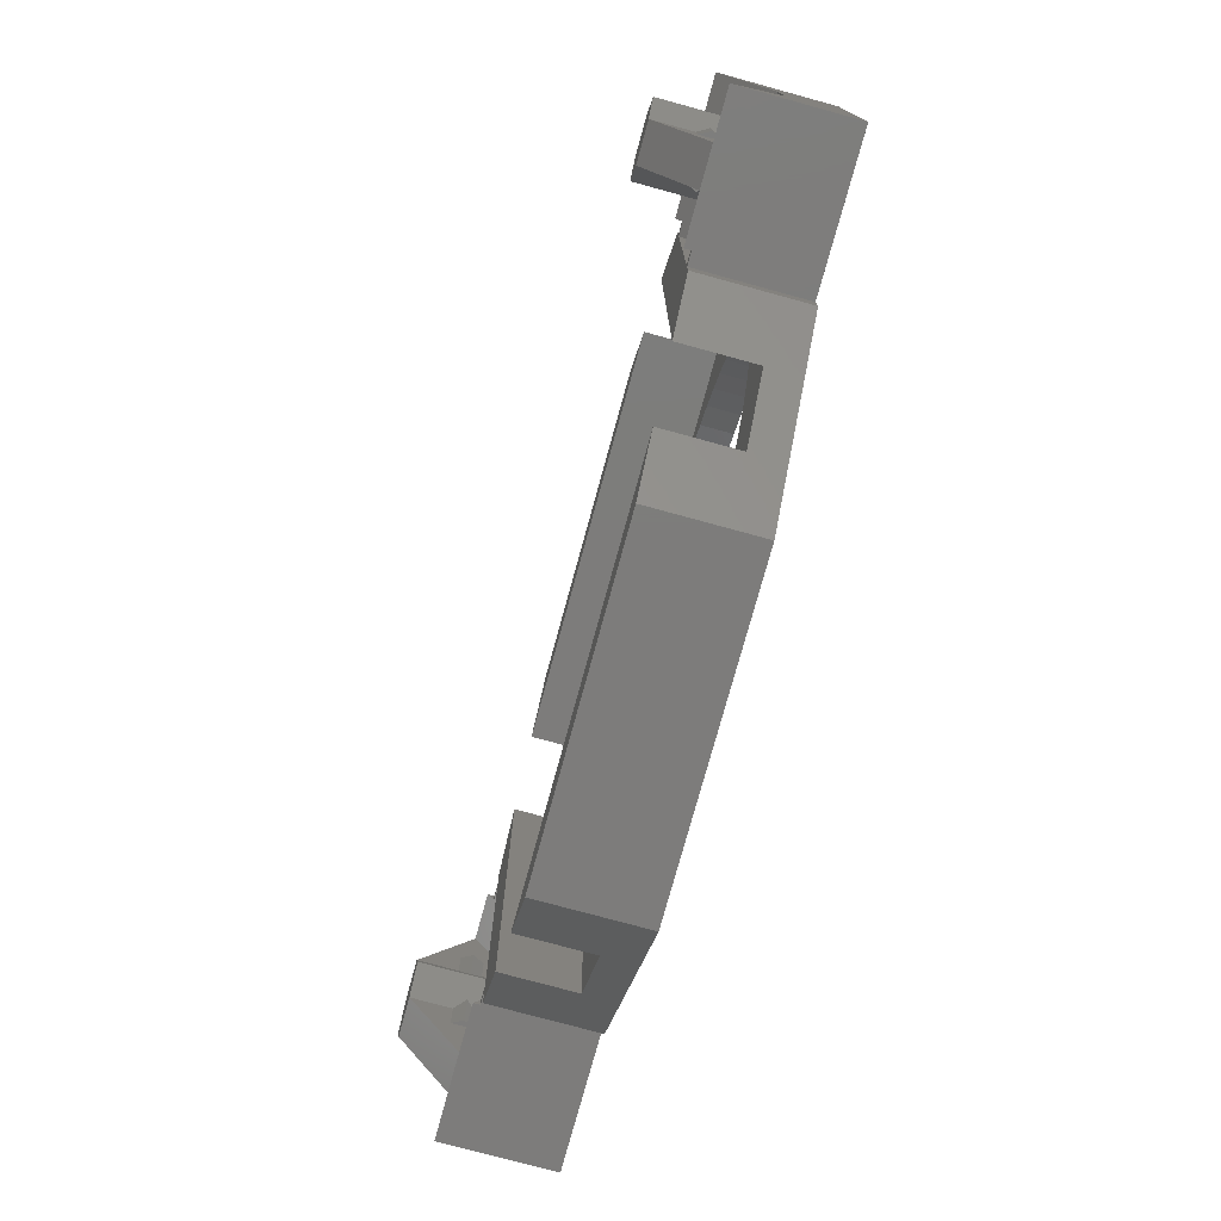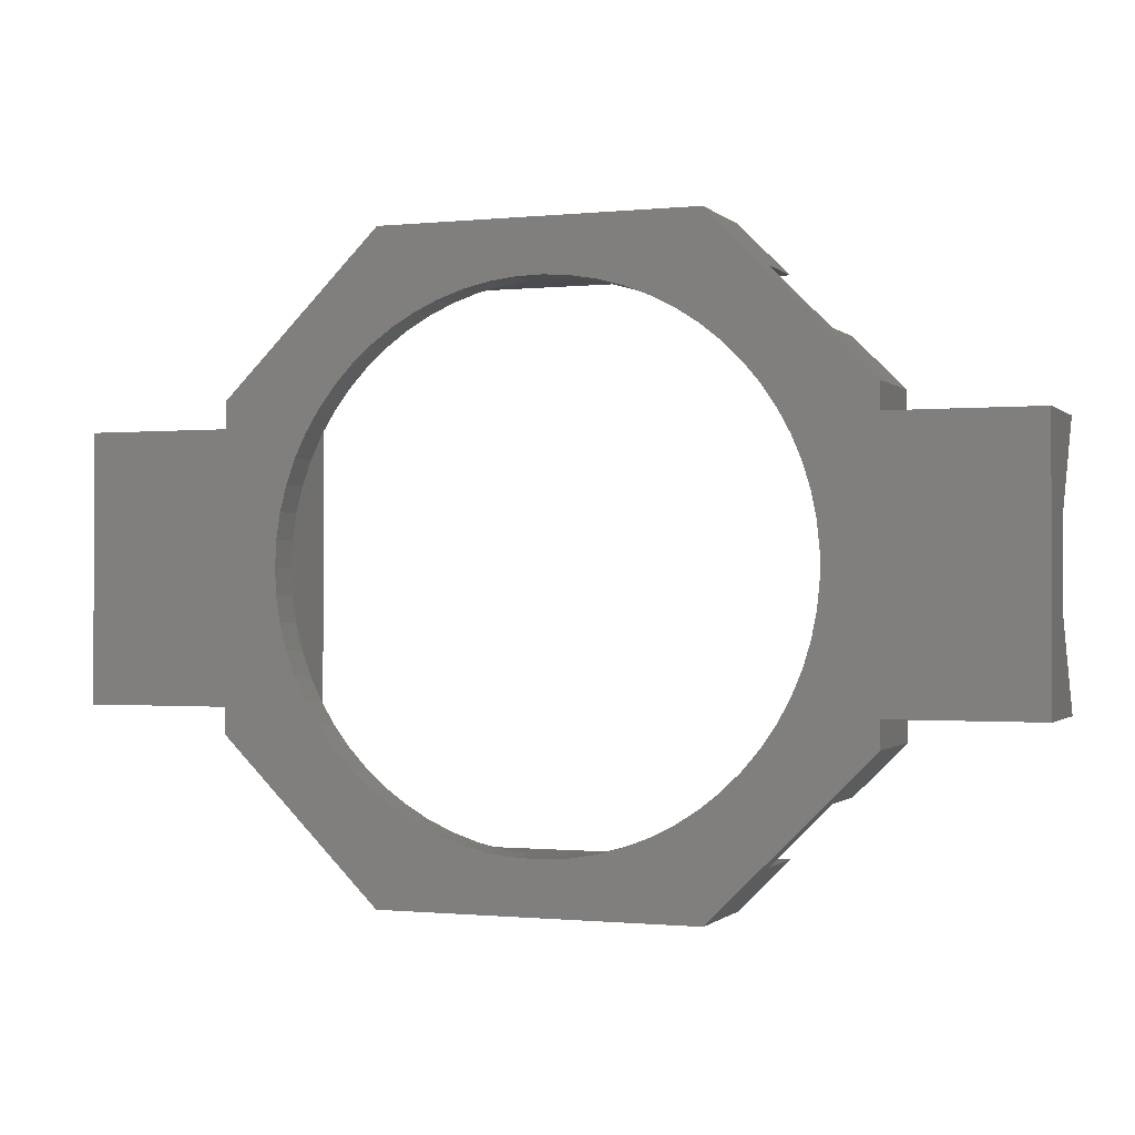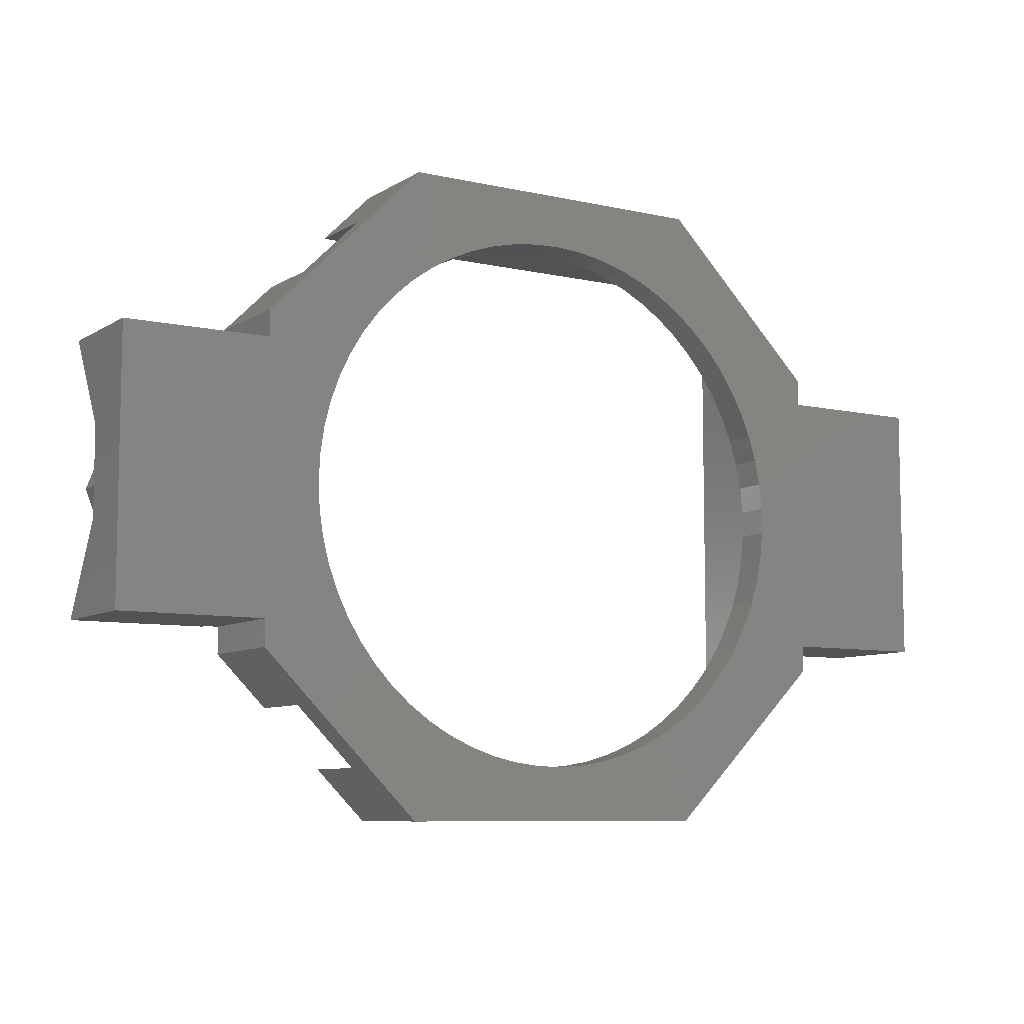
<metadata>
{"format":"stl","ext":"stl","renderer":"f3d","projection":"perspective","resolution":1024,"background":"white","views":[{"elev":-76.1,"azim":74.7,"up":"+Y"},{"elev":-0.7,"azim":-159.2,"up":"+Y"},{"elev":-8.1,"azim":148.2,"up":"+Y"}]}
</metadata>
<code>
# stl→obj: 338 verts, 676 faces
v -12 24 -2.939e-15
v -15.8 20.2 2.5
v -12 24 8
v -20.2 15.8 2.5
v -24 12 -1.47e-15
v -24 12 8
v -20.2 15.8 8
v -15.8 20.2 8
v -24 -12 1.47e-15
v -20.2 -15.8 2.5
v -24 -12 8
v -15.8 -20.2 2.5
v -12 -24 2.939e-15
v -12 -24 8
v -15.8 -20.2 8
v -20.2 -15.8 8
v 20.2 15.8 8
v 24 12 8
v 20.2 15.8 2.5
v 15.8 20.2 2.5
v 12 24 8
v 15.8 20.2 8
v 12 24 -2.939e-15
v 24 12 -1.47e-15
v 15.8 -20.2 8
v 12 -24 8
v 15.8 -20.2 2.5
v 20.2 -15.8 2.5
v 24 -12 8
v 20.2 -15.8 8
v 24 -12 1.47e-15
v 12 -24 2.939e-15
v -24 -10 8
v -24 -10 1.225e-15
v -24 10 -1.225e-15
v -24 10 8
v 25 -10 1.225e-15
v 24 -10 1.225e-15
v 25 8.464e-16 -2.311e-31
v 35 10 -1.225e-15
v 35 8.464e-16 -2.311e-31
v 24 10 -1.225e-15
v 19.6 -3.963 4.853e-16
v -19.98 -0.9969 1.221e-16
v -25 8.464e-16 -2.311e-31
v -19.98 0.9969 -1.221e-16
v -35 10 -1.225e-15
v -35 8.464e-16 -2.311e-31
v 17.56 -9.565 1.171e-15
v 19.9 1.991 -2.439e-16
v 20 -1.041e-15 0
v 19.6 3.963 -4.853e-16
v 19.9 -1.991 2.439e-16
v 19.11 -5.895 7.219e-16
v 18.43 -7.769 9.514e-16
v 16.52 -11.27 1.38e-15
v 15.32 -12.86 1.574e-15
v 13.96 -14.32 1.753e-15
v 12.47 -15.64 1.915e-15
v 10.85 -16.8 2.057e-15
v 9.124 -17.8 2.18e-15
v 7.307 -18.62 2.28e-15
v 5.417 -19.25 2.358e-15
v 3.473 -19.7 2.412e-15
v 1.495 -19.94 2.442e-15
v -0.4986 -19.99 2.449e-15
v -2.487 -19.84 2.43e-15
v -4.45 -19.5 2.388e-15
v -6.37 -18.96 2.322e-15
v -8.226 -18.23 2.233e-15
v -10 -17.32 2.121e-15
v -11.67 -16.24 1.989e-15
v -13.23 -15 1.836e-15
v -14.66 -13.6 1.666e-15
v -15.94 -12.08 1.479e-15
v -17.07 -10.43 1.277e-15
v -18.02 -8.678 1.063e-15
v -25 -10 1.225e-15
v -19.38 -4.935 6.044e-16
v -18.79 -6.84 8.377e-16
v 19.11 5.895 -7.219e-16
v 18.43 7.769 -9.514e-16
v 17.56 9.565 -1.171e-15
v 16.52 11.27 -1.38e-15
v 15.32 12.86 -1.574e-15
v 13.96 14.32 -1.753e-15
v 12.47 15.64 -1.915e-15
v 10.85 16.8 -2.057e-15
v 9.124 17.8 -2.18e-15
v 7.307 18.62 -2.28e-15
v 5.417 19.25 -2.358e-15
v 3.473 19.7 -2.412e-15
v 1.495 19.94 -2.442e-15
v -0.4986 19.99 -2.449e-15
v -2.487 19.84 -2.43e-15
v -4.45 19.5 -2.388e-15
v -6.37 18.96 -2.322e-15
v -8.226 18.23 -2.233e-15
v -10 17.32 -2.121e-15
v -11.67 16.24 -1.989e-15
v -13.23 15 -1.836e-15
v -14.66 13.6 -1.666e-15
v -15.94 12.08 -1.479e-15
v -17.07 10.43 -1.277e-15
v -18.02 8.678 -1.063e-15
v -18.79 6.84 -8.377e-16
v -19.78 -2.981 3.65e-16
v -19.78 2.981 -3.65e-16
v -19.38 4.935 -6.044e-16
v -35 -10 1.225e-15
v 35 -10 1.225e-15
v 24 -10 8
v 24 10 8
v -24 -9.134 8
v -25 -9.139 8
v -28.53 -9.134 8
v -28.53 -9.139 8
v -25 10 8
v -24 9.134 8
v -25 9.139 8
v -28.53 9.134 8
v -28.53 9.139 8
v -25 -10 8
v -35 -10 8
v -35 -9.134 8
v -31.47 -9.139 8
v -31.47 -9.134 8
v -35 -9.139 8
v -35 9.139 8
v -31.47 9.134 8
v -31.47 9.139 8
v -35 9.134 8
v 24 9.134 8
v 24 -9.134 8
v 28.53 -9.134 8
v 25 -9.139 8
v 28.53 -9.139 8
v 25 -10 8
v 25 10 8
v 25 9.139 8
v 28.53 9.134 8
v 28.53 9.139 8
v 35 -10 8
v 31.47 -9.134 8
v 35 -9.139 8
v 35 -9.134 8
v 31.47 -9.139 8
v 31.47 9.139 8
v 35 9.134 8
v 35 9.139 8
v 31.47 9.134 8
v -35 3.333 4.651
v -35 10 9.958e-16
v -35 10 8.497
v -35 -3.333 4.651
v -35 -10 -9.958e-16
v -35 -10 8.497
v 35 10 9.958e-16
v 35 10 8.497
v 35 3.333 4.651
v 35 -3.333 4.651
v 35 -10 8.497
v 35 -10 -9.958e-16
v -25 10 9.958e-16
v 25 10 9.958e-16
v 20 -7.348e-16 2.5
v 19.9 -1.991 2.5
v -19.98 -0.9969 2.5
v -19.98 0.9969 2.5
v -2.487 -19.84 2.5
v -0.4986 -19.99 2.5
v -0.4986 19.99 2.5
v 1.495 19.94 2.5
v 13.96 -14.32 2.5
v 12.47 -15.64 2.5
v -14.66 -13.6 2.5
v -15.94 -12.08 2.5
v -10 -17.32 2.5
v -8.226 -18.23 2.5
v 18.43 -7.769 2.5
v 17.56 -9.565 2.5
v 7.307 -18.62 2.5
v 5.417 -19.25 2.5
v 10.85 -16.8 2.5
v 9.124 -17.8 2.5
v -18.02 -8.678 2.5
v -18.79 -6.84 2.5
v -6.37 -18.96 2.5
v -4.45 -19.5 2.5
v 18.43 7.769 2.5
v 19.11 5.895 2.5
v -18.79 6.84 2.5
v -18.02 8.678 2.5
v 19.6 -3.963 2.5
v 19.11 -5.895 2.5
v 16.52 -11.27 2.5
v 15.32 -12.86 2.5
v 3.473 -19.7 2.5
v 1.495 -19.94 2.5
v -19.38 -4.935 2.5
v -19.78 -2.981 2.5
v -17.07 -10.43 2.5
v -13.23 -15 2.5
v -11.67 -16.24 2.5
v 3.473 19.7 2.5
v 5.417 19.25 2.5
v 7.307 18.62 2.5
v 12.47 15.64 2.5
v 13.96 14.32 2.5
v 9.124 17.8 2.5
v 10.85 16.8 2.5
v 15.32 12.86 2.5
v 16.52 11.27 2.5
v 17.56 9.565 2.5
v -11.67 16.24 2.5
v -13.23 15 2.5
v -8.226 18.23 2.5
v -10 17.32 2.5
v -4.45 19.5 2.5
v -6.37 18.96 2.5
v -2.487 19.84 2.5
v -15.94 12.08 2.5
v -14.66 13.6 2.5
v -17.07 10.43 2.5
v -19.78 2.981 2.5
v -19.38 4.935 2.5
v 19.6 3.963 2.5
v 19.9 1.991 2.5
v -24 3.333 4.651
v -27.28 3.833e-16 4.651
v -24 -3.333 4.651
v -28.53 3.333 4.651
v -28.53 -3.333 4.651
v -31.47 3.333 4.651
v -32.72 3.833e-16 4.651
v -31.47 -3.333 4.651
v 28.53 3.333 4.651
v 24 3.333 4.651
v 27.28 3.833e-16 4.651
v 24 -3.333 4.651
v 28.53 -3.333 4.651
v 32.72 3.833e-16 4.651
v 31.47 3.333 4.651
v 31.47 -3.333 4.651
v -31.47 -10 8.497
v -31.47 -5.774 7.667
v -31.47 -3.333 7.667
v -31.47 -5.774 8.5
v -31.47 -10 8.5
v -31.47 5.774 7.667
v -31.47 3.333 7.667
v -31.47 10 8.5
v -31.47 10 8.497
v -31.47 5.774 8.5
v -28.53 -5.774 8.5
v -28.53 -5.774 7.667
v -28.53 -10 8.5
v -28.53 -10 8.497
v -28.53 -3.333 7.667
v -28.53 10 8.5
v -28.53 10 8.497
v -28.53 5.774 8.5
v -28.53 5.774 7.667
v -28.53 3.333 7.667
v -25 -10 8.497
v -25 10 8.497
v -25 -10 -9.958e-16
v -31.47 3.333 9.333
v -31.47 3.333 12.35
v -31.47 5.774 9.333
v -31.47 -5.774 9.333
v -31.47 -3.333 12.35
v -31.47 -3.333 9.333
v -28.53 -5.774 9.333
v -28.53 -3.333 12.35
v -28.53 -3.333 9.333
v -28.53 3.333 12.35
v -28.53 5.774 9.333
v -28.53 3.333 9.333
v -27.28 -3.833e-16 12.35
v -29.78 -3.833e-16 12.35
v -30.22 -3.833e-16 12.35
v -32.72 -3.833e-16 12.35
v -31.88 -2.222 8.5
v -31.88 2.222 8.5
v -31.88 -5.774 8.5
v -31.88 5.774 8.5
v -28.12 -2.222 8.5
v -28.12 2.222 8.5
v -28.12 -5.774 8.5
v -28.12 5.774 8.5
v 28.53 -10 8.497
v 25 -10 8.497
v 28.53 -5.774 7.667
v 28.53 -3.333 7.667
v 28.53 -5.774 8.5
v 28.53 -10 8.5
v 28.53 5.774 7.667
v 28.53 3.333 7.667
v 28.53 10 8.5
v 28.53 10 8.497
v 28.53 5.774 8.5
v 25 10 8.497
v 31.47 -5.774 8.5
v 31.47 -5.774 7.667
v 31.47 -10 8.5
v 31.47 -10 8.497
v 31.47 -3.333 7.667
v 31.47 10 8.5
v 31.47 10 8.497
v 31.47 5.774 8.5
v 31.47 5.774 7.667
v 31.47 3.333 7.667
v 25 -10 -9.958e-16
v 28.53 3.333 9.333
v 28.53 3.333 12.35
v 28.53 5.774 9.333
v 28.53 -5.774 9.333
v 28.53 -3.333 12.35
v 28.53 -3.333 9.333
v 31.47 -5.774 9.333
v 31.47 -3.333 12.35
v 31.47 -3.333 9.333
v 31.47 3.333 12.35
v 31.47 5.774 9.333
v 31.47 3.333 9.333
v 32.72 -3.833e-16 12.35
v 30.22 -3.833e-16 12.35
v 29.78 -3.833e-16 12.35
v 27.28 -3.833e-16 12.35
v 28.12 -2.222 8.5
v 28.12 2.222 8.5
v 28.12 -5.774 8.5
v 28.12 5.774 8.5
v 31.88 -2.222 8.5
v 31.88 2.222 8.5
v 31.88 -5.774 8.5
v 31.88 5.774 8.5
f 1 2 3
f 1 4 2
f 5 4 1
f 6 4 5
f 4 6 7
f 3 2 8
f 9 10 11
f 9 12 10
f 13 12 9
f 14 12 13
f 12 14 15
f 11 10 16
f 17 18 19
f 20 21 22
f 21 20 23
f 19 23 20
f 19 24 23
f 24 19 18
f 25 26 27
f 28 29 30
f 29 28 31
f 27 31 28
f 27 32 31
f 32 27 26
f 9 33 34
f 33 9 11
f 35 6 5
f 6 35 36
f 37 38 39
f 39 40 41
f 39 42 40
f 43 39 38
f 44 45 46
f 46 45 35
f 47 45 48
f 45 47 35
f 49 38 31
f 50 39 51
f 52 39 50
f 39 53 51
f 39 43 53
f 38 54 43
f 38 55 54
f 38 49 55
f 31 56 49
f 31 57 56
f 31 58 57
f 32 58 31
f 58 32 59
f 32 60 59
f 32 61 60
f 32 62 61
f 32 63 62
f 32 64 63
f 32 65 64
f 32 66 65
f 13 66 32
f 66 13 67
f 67 13 68
f 13 69 68
f 13 70 69
f 13 71 70
f 13 72 71
f 13 73 72
f 13 74 73
f 9 74 13
f 74 9 75
f 75 9 76
f 76 9 77
f 45 34 78
f 45 79 34
f 80 34 79
f 77 34 80
f 34 77 9
f 39 52 42
f 81 42 52
f 82 42 81
f 83 42 82
f 42 83 24
f 84 24 83
f 85 24 84
f 86 24 85
f 23 86 87
f 86 23 24
f 88 23 87
f 89 23 88
f 90 23 89
f 91 23 90
f 92 23 91
f 93 23 92
f 94 23 93
f 1 94 95
f 1 95 96
f 94 1 23
f 97 1 96
f 98 1 97
f 99 1 98
f 100 1 99
f 101 1 100
f 102 1 101
f 5 102 103
f 5 103 104
f 5 104 105
f 35 105 106
f 79 45 107
f 107 45 44
f 46 35 108
f 108 35 109
f 109 35 106
f 105 35 5
f 102 5 1
f 110 78 34
f 38 37 111
f 29 38 112
f 38 29 31
f 113 24 18
f 24 113 42
f 13 26 14
f 26 13 32
f 114 115 33
f 116 115 114
f 115 116 117
f 118 119 36
f 120 119 118
f 121 120 122
f 120 121 119
f 36 7 6
f 119 7 36
f 7 119 16
f 114 16 119
f 33 16 114
f 16 33 11
f 33 115 123
f 33 123 124
f 125 126 127
f 126 125 128
f 129 130 131
f 130 129 132
f 17 113 18
f 113 17 133
f 133 17 134
f 30 134 17
f 134 30 112
f 112 30 29
f 135 136 137
f 134 136 135
f 134 138 136
f 138 134 112
f 139 113 140
f 140 141 142
f 140 133 141
f 133 140 113
f 112 143 138
f 144 145 146
f 145 144 147
f 148 149 150
f 149 148 151
f 25 14 26
f 14 25 15
f 3 22 21
f 22 3 8
f 23 3 21
f 3 23 1
f 152 153 47
f 153 129 154
f 153 132 129
f 153 152 132
f 48 152 47
f 48 155 152
f 156 155 48
f 155 110 125
f 155 156 110
f 125 110 128
f 124 128 110
f 128 124 157
f 150 158 159
f 149 158 150
f 160 158 149
f 158 160 40
f 160 41 40
f 161 41 160
f 111 161 146
f 111 146 145
f 143 145 162
f 111 145 143
f 163 161 111
f 161 163 41
f 36 164 118
f 35 164 36
f 47 164 35
f 164 47 153
f 158 40 165
f 165 113 139
f 165 42 113
f 42 165 40
f 38 143 112
f 143 38 111
f 110 33 124
f 33 110 34
f 53 166 51
f 166 53 167
f 168 46 169
f 46 168 44
f 66 170 171
f 170 66 67
f 172 93 173
f 93 172 94
f 174 59 175
f 59 174 58
f 176 75 177
f 75 176 74
f 70 178 179
f 178 70 71
f 49 180 55
f 180 49 181
f 182 63 183
f 63 182 62
f 184 61 185
f 61 184 60
f 186 80 187
f 80 186 77
f 68 188 189
f 188 68 69
f 81 190 82
f 190 81 191
f 192 105 193
f 105 192 106
f 54 194 43
f 194 54 195
f 43 167 53
f 167 43 194
f 55 195 54
f 195 55 180
f 57 196 56
f 196 57 197
f 58 197 57
f 197 58 174
f 56 181 49
f 181 56 196
f 198 65 199
f 65 198 64
f 183 64 198
f 64 183 63
f 199 66 171
f 66 199 65
f 185 62 182
f 62 185 61
f 175 60 184
f 60 175 59
f 200 107 201
f 107 200 79
f 202 77 186
f 77 202 76
f 177 76 202
f 76 177 75
f 187 79 200
f 79 187 80
f 201 44 168
f 44 201 107
f 72 203 204
f 203 72 73
f 71 204 178
f 204 71 72
f 73 176 203
f 176 73 74
f 69 179 188
f 179 69 70
f 67 189 170
f 189 67 68
f 173 92 205
f 92 173 93
f 206 90 207
f 90 206 91
f 208 86 209
f 86 208 87
f 210 88 211
f 88 210 89
f 84 212 85
f 212 84 213
f 82 214 83
f 214 82 190
f 101 215 216
f 215 101 100
f 99 217 218
f 217 99 98
f 97 219 220
f 219 97 96
f 95 172 221
f 172 95 94
f 222 102 223
f 102 222 103
f 193 104 224
f 104 193 105
f 224 103 222
f 103 224 104
f 169 108 225
f 108 169 46
f 226 106 192
f 106 226 109
f 225 109 226
f 109 225 108
f 205 91 206
f 91 205 92
f 207 89 210
f 89 207 90
f 85 209 86
f 209 85 212
f 211 87 208
f 87 211 88
f 83 213 84
f 213 83 214
f 50 227 52
f 227 50 228
f 52 191 81
f 191 52 227
f 50 166 228
f 166 50 51
f 100 218 215
f 218 100 99
f 98 220 217
f 220 98 97
f 96 221 219
f 221 96 95
f 102 216 223
f 216 102 101
f 16 4 7
f 4 16 10
f 19 166 28
f 19 228 166
f 19 227 228
f 19 191 227
f 19 190 191
f 19 214 190
f 19 213 214
f 209 19 20
f 19 212 213
f 19 209 212
f 20 208 209
f 20 211 208
f 20 210 211
f 20 207 210
f 20 206 207
f 20 205 206
f 20 173 205
f 20 172 173
f 2 172 20
f 2 221 172
f 2 219 221
f 2 220 219
f 2 217 220
f 2 218 217
f 2 215 218
f 2 216 215
f 2 223 216
f 4 223 2
f 223 4 222
f 222 4 224
f 224 4 193
f 193 4 192
f 169 4 168
f 225 4 169
f 226 4 225
f 192 4 226
f 167 28 166
f 194 28 167
f 195 28 194
f 180 28 195
f 181 28 180
f 196 28 181
f 197 28 196
f 174 28 197
f 28 174 27
f 175 27 174
f 184 27 175
f 185 27 184
f 182 27 185
f 183 27 182
f 198 27 183
f 199 27 198
f 171 27 199
f 171 12 27
f 170 12 171
f 189 12 170
f 188 12 189
f 179 12 188
f 178 12 179
f 204 12 178
f 203 12 204
f 176 12 203
f 10 176 177
f 10 177 202
f 10 202 186
f 10 186 187
f 10 187 200
f 176 10 12
f 201 10 200
f 168 10 201
f 10 168 4
f 28 17 19
f 17 28 30
f 2 22 8
f 22 2 20
f 27 15 25
f 15 27 12
f 229 230 231
f 229 232 230
f 233 231 230
f 234 152 235
f 155 236 235
f 155 235 152
f 233 114 231
f 114 233 116
f 155 127 236
f 127 155 125
f 231 119 229
f 119 231 114
f 121 229 119
f 229 121 232
f 132 234 130
f 234 132 152
f 237 238 239
f 240 241 239
f 240 239 238
f 160 242 161
f 160 243 242
f 244 161 242
f 133 240 238
f 240 133 134
f 240 135 241
f 135 240 134
f 244 146 161
f 146 244 144
f 133 237 141
f 237 133 238
f 151 160 149
f 160 151 243
f 128 245 126
f 245 128 157
f 236 246 247
f 127 246 236
f 127 248 246
f 249 127 126
f 249 126 245
f 127 249 248
f 234 250 130
f 234 251 250
f 131 252 253
f 130 252 131
f 254 130 250
f 130 254 252
f 154 131 253
f 131 154 129
f 255 116 256
f 257 116 255
f 116 257 117
f 117 257 258
f 256 233 259
f 233 256 116
f 260 122 261
f 260 121 122
f 262 121 260
f 263 121 262
f 263 232 121
f 264 232 263
f 117 265 115
f 265 117 258
f 261 120 266
f 120 261 122
f 124 245 157
f 245 124 258
f 123 258 124
f 258 123 265
f 245 257 249
f 257 245 258
f 156 78 110
f 78 156 267
f 267 45 78
f 266 120 118
f 266 118 164
f 123 115 265
f 164 261 266
f 261 164 253
f 153 253 164
f 253 153 154
f 261 252 260
f 252 261 253
f 156 45 267
f 45 156 48
f 268 269 270
f 270 252 254
f 270 269 252
f 248 249 271
f 271 272 273
f 272 271 249
f 274 257 255
f 257 274 275
f 276 275 274
f 277 278 260
f 277 279 278
f 260 278 262
f 272 257 275
f 257 272 249
f 252 277 260
f 277 252 269
f 280 281 275
f 281 280 277
f 277 282 281
f 277 269 282
f 282 275 281
f 272 275 282
f 269 283 272
f 282 269 272
f 235 284 283
f 247 235 236
f 235 247 284
f 273 283 284
f 283 273 272
f 235 251 234
f 251 235 285
f 283 268 285
f 283 285 235
f 268 283 269
f 286 248 271
f 248 286 246
f 286 247 246
f 247 286 284
f 251 287 250
f 287 251 285
f 287 270 254
f 287 254 250
f 286 273 284
f 273 286 271
f 287 268 270
f 268 287 285
f 276 280 275
f 280 276 288
f 288 230 280
f 259 230 288
f 230 259 233
f 280 279 277
f 279 280 289
f 289 280 230
f 230 264 289
f 264 230 232
f 290 276 274
f 276 290 288
f 279 291 278
f 291 279 289
f 290 274 255
f 290 255 256
f 291 262 278
f 262 291 263
f 290 259 288
f 259 290 256
f 291 264 263
f 264 291 289
f 136 292 137
f 292 136 293
f 241 294 295
f 135 294 241
f 135 296 294
f 297 135 137
f 297 137 292
f 135 297 296
f 237 298 141
f 237 299 298
f 142 300 301
f 141 300 142
f 302 141 298
f 141 302 300
f 303 142 301
f 142 303 140
f 304 144 305
f 306 144 304
f 144 306 147
f 147 306 307
f 305 244 308
f 244 305 144
f 309 148 310
f 309 151 148
f 311 151 309
f 312 151 311
f 312 243 151
f 313 243 312
f 147 162 145
f 162 147 307
f 310 150 159
f 150 310 148
f 37 39 314
f 139 140 303
f 139 303 165
f 293 136 138
f 138 292 293
f 292 138 307
f 143 307 138
f 307 143 162
f 292 306 297
f 306 292 307
f 314 111 37
f 111 314 163
f 158 310 159
f 310 158 301
f 165 301 158
f 301 165 303
f 310 300 309
f 300 310 301
f 314 41 163
f 41 314 39
f 315 316 317
f 317 300 302
f 317 316 300
f 296 297 318
f 318 319 320
f 319 318 297
f 321 306 304
f 306 321 322
f 323 322 321
f 324 325 309
f 324 326 325
f 309 325 311
f 319 306 322
f 306 319 297
f 300 324 309
f 324 300 316
f 327 328 322
f 328 327 324
f 324 329 328
f 324 316 329
f 329 322 328
f 319 322 329
f 316 330 319
f 329 316 319
f 239 331 330
f 295 239 241
f 239 295 331
f 320 330 331
f 330 320 319
f 239 299 237
f 299 239 332
f 330 315 332
f 330 332 239
f 315 330 316
f 333 296 318
f 296 333 294
f 333 295 294
f 295 333 331
f 299 334 298
f 334 299 332
f 334 317 302
f 334 302 298
f 333 320 331
f 320 333 318
f 334 315 317
f 315 334 332
f 323 327 322
f 327 323 335
f 335 242 327
f 308 242 335
f 242 308 244
f 327 326 324
f 326 327 336
f 336 327 242
f 242 313 336
f 313 242 243
f 337 323 321
f 323 337 335
f 326 338 325
f 338 326 336
f 337 321 304
f 337 304 305
f 338 311 325
f 311 338 312
f 337 308 335
f 308 337 305
f 338 313 312
f 313 338 336

</code>
